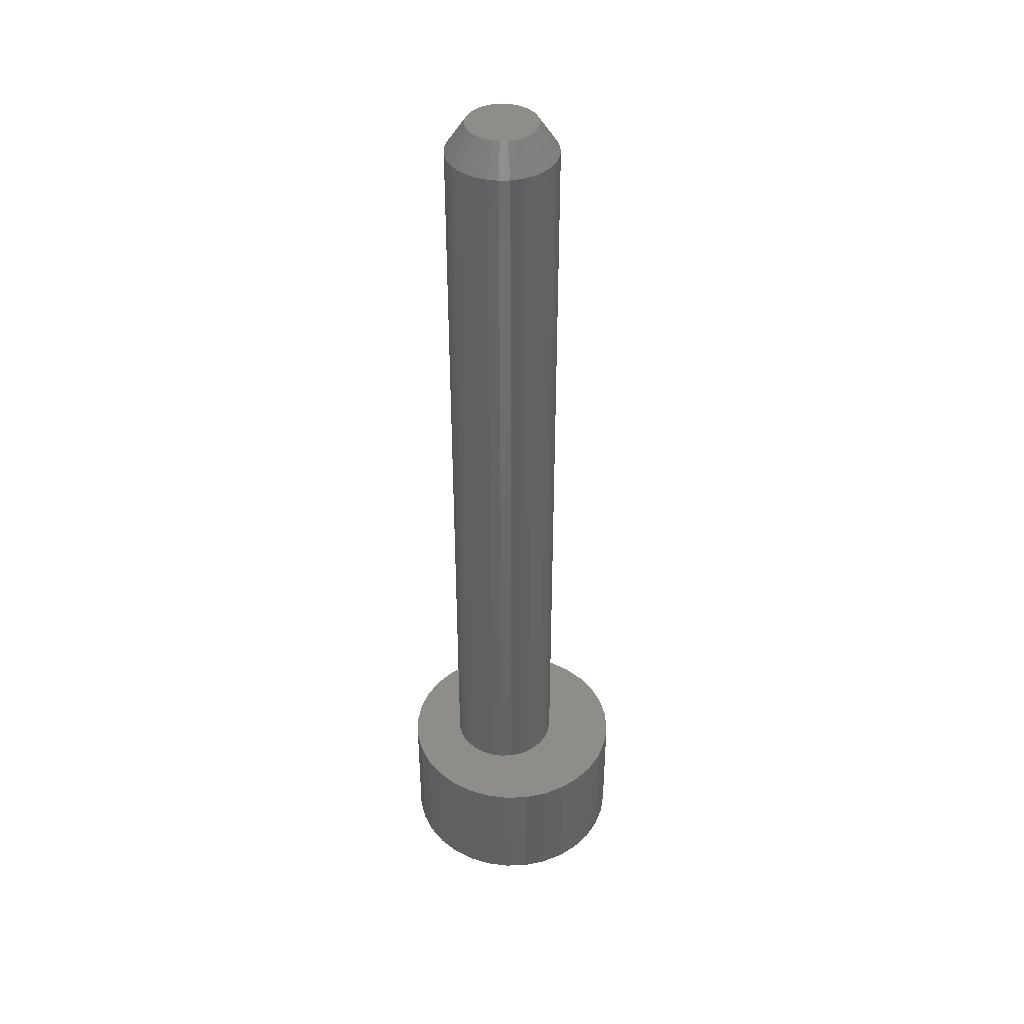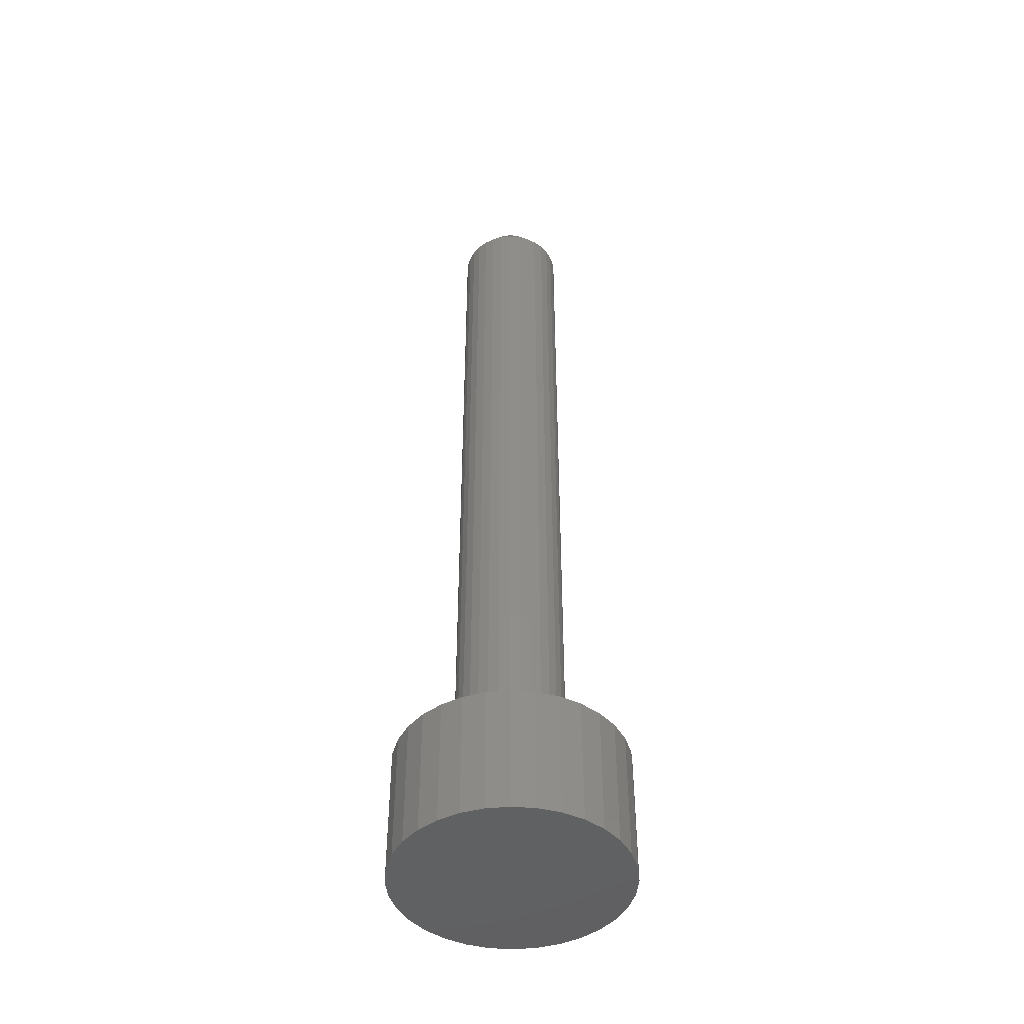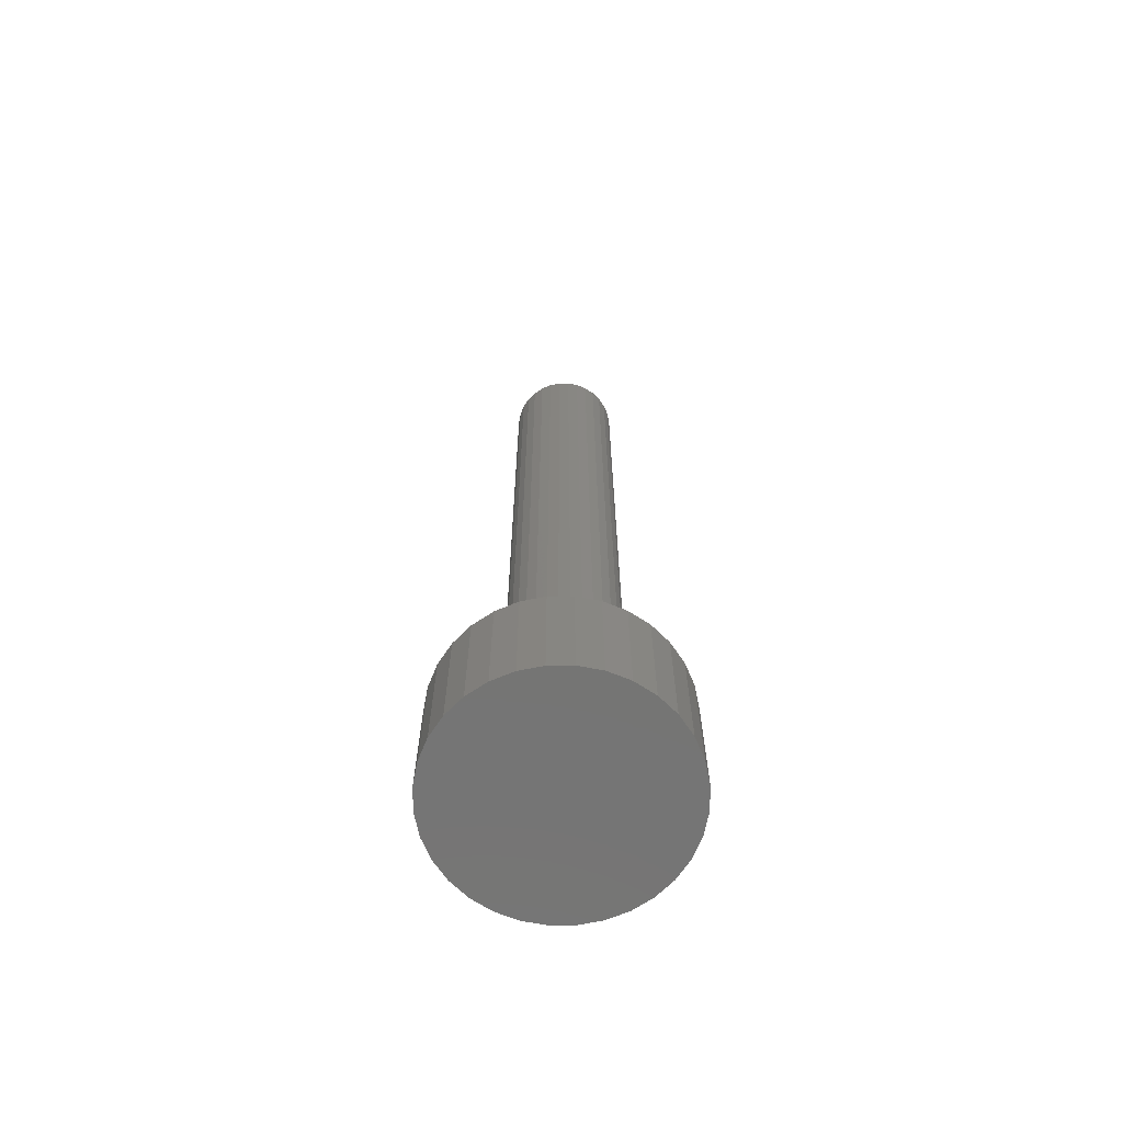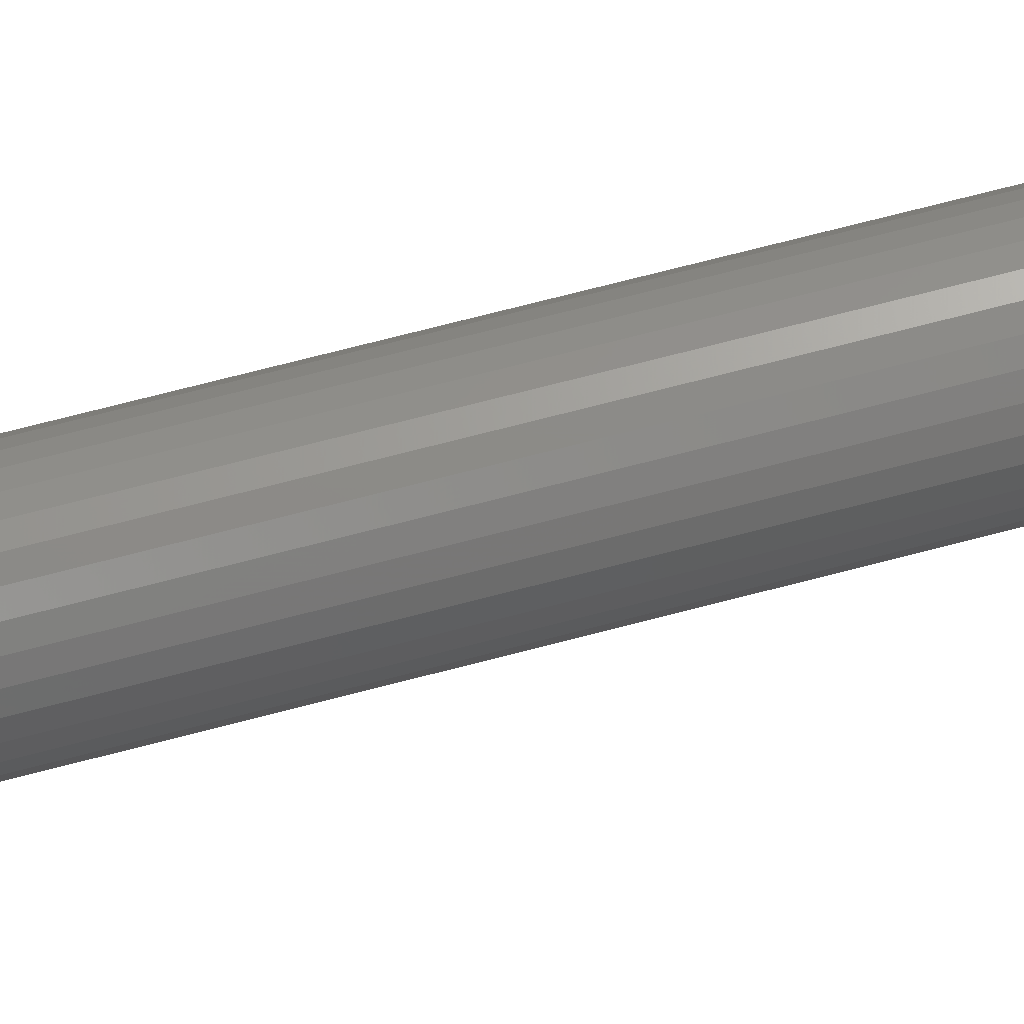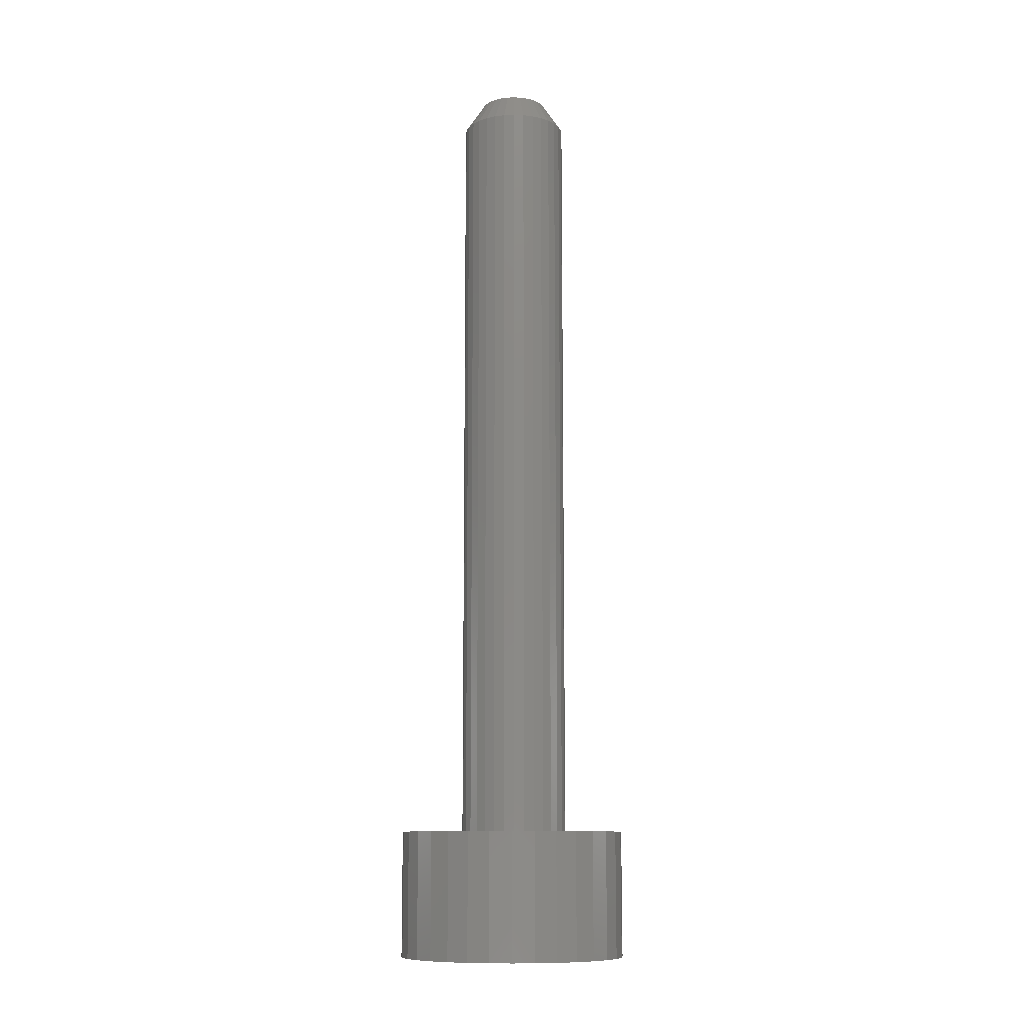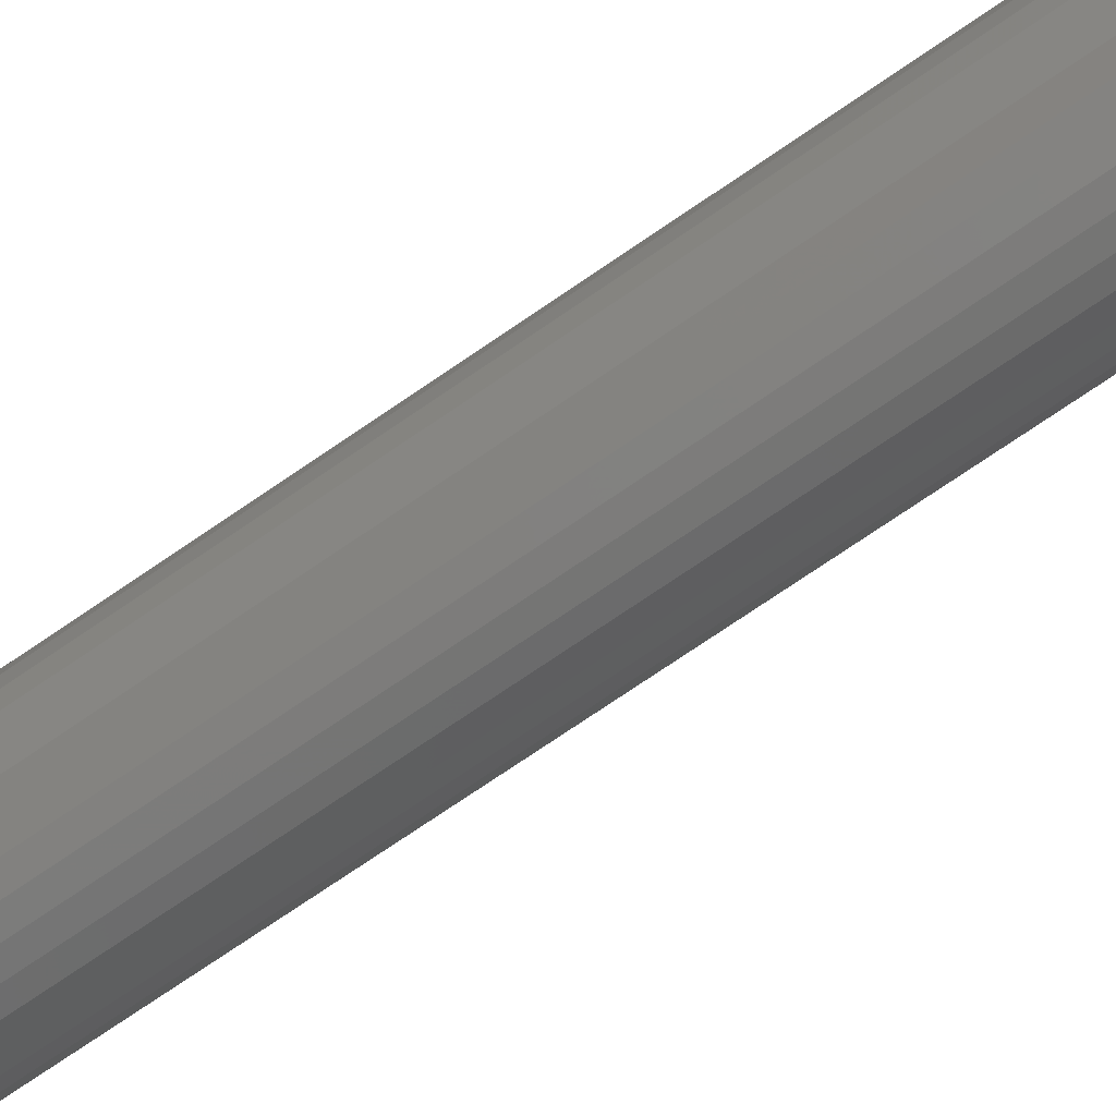
<metadata>
{"format":"stl","ext":"stl","renderer":"f3d","projection":"perspective","resolution":1024,"background":"white","views":[{"elev":41.1,"azim":25.6,"up":"+Z"},{"elev":-44.9,"azim":79.3,"up":"+Z"},{"elev":-67.1,"azim":107.2,"up":"+Z"},{"elev":71.7,"azim":75.4,"up":"+Y"},{"elev":-10.8,"azim":101.2,"up":"+Z"},{"elev":-71.7,"azim":-55.3,"up":"+Y"}]}
</metadata>
<code>
# stl→obj: 160 verts, 316 faces
v -0.003454 0.0278 0.75
v -0.008877 0.02726 0.75
v -0.01409 0.02568 0.75
v 0.001969 0.02726 0.75
v 0.007183 0.02568 0.75
v -0.0189 0.02311 0.75
v 0.01199 0.02311 0.75
v -0.02311 0.01965 0.75
v 0.0162 0.01965 0.75
v -0.02657 0.01544 0.75
v 0.01966 0.01544 0.75
v -0.02913 0.01064 0.75
v 0.02223 0.01064 0.75
v -0.03072 0.005423 0.75
v 0.02381 0.005423 0.75
v 0.02381 -0.005423 0.75
v -0.02913 -0.01064 0.75
v 0.02223 -0.01064 0.75
v -0.02657 -0.01544 0.75
v 0.01966 -0.01544 0.75
v -0.02311 -0.01965 0.75
v 0.0162 -0.01965 0.75
v -0.0189 -0.02311 0.75
v 0.01199 -0.02311 0.75
v -0.01409 -0.02568 0.75
v 0.007183 -0.02568 0.75
v -0.008877 -0.02726 0.75
v -0.003454 -0.0278 0.75
v 0.001969 -0.02726 0.75
v 0.02434 -5.174e-18 0.75
v -0.03125 1.759e-09 0.75
v -0.03072 -0.005423 0.75
v 0.03997 0 0.1016
v 0.03997 -1.063e-17 0.7266
v 0.03913 -0.008471 0.1016
v 0.03913 -0.008471 0.7266
v 0.03666 -0.01662 0.1016
v 0.03666 -0.01662 0.7266
v 0.03265 -0.02412 0.1016
v 0.03265 -0.02412 0.7266
v 0.02725 -0.0307 0.1016
v 0.02725 -0.0307 0.7266
v 0.02067 -0.0361 0.1016
v 0.02067 -0.0361 0.7266
v 0.01316 -0.04012 0.1016
v 0.01316 -0.04012 0.7266
v 0.005017 -0.04259 0.1016
v 0.005017 -0.04259 0.7266
v -0.003454 -0.04342 0.1016
v -0.003454 -0.04342 0.7266
v -0.01192 -0.04259 0.1016
v -0.01192 -0.04259 0.7266
v -0.02007 -0.04012 0.1016
v -0.02007 -0.04012 0.7266
v -0.02758 -0.0361 0.1016
v -0.02758 -0.0361 0.7266
v -0.03416 -0.0307 0.1016
v -0.03416 -0.0307 0.7266
v -0.03956 -0.02412 0.1016
v -0.03956 -0.02412 0.7266
v -0.04357 -0.01662 0.1016
v -0.04357 -0.01662 0.7266
v -0.04604 -0.008471 0.1016
v -0.04604 -0.008471 0.7266
v -0.04688 5.317e-18 0.1016
v -0.04688 5.317e-18 0.7266
v -0.04604 0.008471 0.1016
v -0.04604 0.008471 0.7266
v -0.04357 0.01662 0.1016
v -0.04357 0.01662 0.7266
v -0.03956 0.02412 0.1016
v -0.03956 0.02412 0.7266
v -0.03416 0.0307 0.1016
v -0.03416 0.0307 0.7266
v -0.02758 0.0361 0.1016
v -0.02758 0.0361 0.7266
v -0.02007 0.04012 0.1016
v -0.02007 0.04012 0.7266
v -0.01192 0.04259 0.1016
v -0.01192 0.04259 0.7266
v -0.003454 0.04342 0.1016
v -0.003454 0.04342 0.7266
v 0.005017 0.04259 0.1016
v 0.005017 0.04259 0.7266
v 0.01316 0.04012 0.1016
v 0.01316 0.04012 0.7266
v 0.02067 0.0361 0.1016
v 0.02067 0.0361 0.7266
v 0.02725 0.0307 0.1016
v 0.02725 0.0307 0.7266
v 0.03265 0.02412 0.1016
v 0.03265 0.02412 0.7266
v 0.03666 0.01662 0.1016
v 0.03666 0.01662 0.7266
v 0.03913 0.008471 0.1016
v 0.03913 0.008471 0.7266
v 0.004605 0.09161 0
v 0.02248 0.08985 0
v -0.01327 0.08985 0
v -0.03045 0.08464 0
v 0.03966 0.08464 0
v -0.04629 0.07617 0
v 0.0555 0.07617 0
v -0.06017 0.06478 0
v 0.06938 0.06478 0
v 0.0555 -0.07617 0
v -0.04629 -0.07617 0
v 0.06938 -0.06478 0
v -0.03045 -0.08464 0
v 0.03966 -0.08464 0
v -0.01327 -0.08985 0
v 0.02248 -0.08985 0
v 0.004605 -0.09161 0
v -0.06017 -0.06478 0
v -0.07157 -0.0509 0
v 0.08078 -0.0509 0
v -0.08003 -0.03506 0
v 0.08924 -0.03506 0
v -0.08525 -0.01787 0
v 0.09446 -0.01787 0
v -0.08701 1.122e-17 0
v 0.09622 -2.244e-17 0
v -0.08525 0.01787 0
v 0.09446 0.01787 0
v -0.08003 0.03506 0
v 0.08924 0.03506 0
v -0.07157 0.0509 0
v 0.08078 0.0509 0
v -0.08525 0.01787 0.1016
v -0.08525 -0.01787 0.1016
v -0.08003 -0.03506 0.1016
v 0.08924 0.03506 0.1016
v 0.09446 0.01787 0.1016
v 0.09446 -0.01787 0.1016
v 0.08924 -0.03506 0.1016
v 0.09622 0 0.1016
v -0.08701 1.122e-17 0.1016
v 0.08078 0.0509 0.1016
v 0.06938 0.06478 0.1016
v 0.0555 0.07617 0.1016
v 0.03966 0.08464 0.1016
v 0.02248 0.08985 0.1016
v 0.004605 0.09161 0.1016
v -0.01327 0.08985 0.1016
v -0.03045 0.08464 0.1016
v -0.04629 0.07617 0.1016
v -0.06017 0.06478 0.1016
v -0.07157 0.0509 0.1016
v -0.08003 0.03506 0.1016
v -0.07157 -0.0509 0.1016
v -0.06017 -0.06478 0.1016
v -0.04629 -0.07617 0.1016
v -0.03045 -0.08464 0.1016
v -0.01327 -0.08985 0.1016
v 0.004605 -0.09161 0.1016
v 0.02248 -0.08985 0.1016
v 0.03966 -0.08464 0.1016
v 0.0555 -0.07617 0.1016
v 0.06938 -0.06478 0.1016
v 0.08078 -0.0509 0.1016
f 1 2 3
f 4 1 3
f 4 3 5
f 5 3 6
f 5 6 7
f 7 6 8
f 7 8 9
f 9 8 10
f 9 10 11
f 11 10 12
f 11 12 13
f 13 12 14
f 13 14 15
f 16 17 18
f 18 17 19
f 18 19 20
f 20 19 21
f 20 21 22
f 22 21 23
f 22 23 24
f 24 23 25
f 24 25 26
f 26 25 27
f 26 27 28
f 26 28 29
f 15 14 30
f 30 14 31
f 30 31 16
f 16 31 32
f 16 32 17
f 33 34 35
f 35 34 36
f 35 36 37
f 37 36 38
f 37 38 39
f 39 38 40
f 39 40 41
f 41 40 42
f 41 42 43
f 43 42 44
f 43 44 45
f 45 44 46
f 45 46 47
f 47 46 48
f 47 48 49
f 49 48 50
f 49 50 51
f 51 50 52
f 51 52 53
f 53 52 54
f 53 54 55
f 55 54 56
f 55 56 57
f 57 56 58
f 57 58 59
f 59 58 60
f 59 60 61
f 61 60 62
f 61 62 63
f 63 62 64
f 63 64 65
f 65 64 66
f 65 66 67
f 67 66 68
f 67 68 69
f 69 68 70
f 69 70 71
f 71 70 72
f 71 72 73
f 73 72 74
f 73 74 75
f 75 74 76
f 75 76 77
f 77 76 78
f 77 78 79
f 79 78 80
f 79 80 81
f 81 80 82
f 81 82 83
f 83 82 84
f 83 84 85
f 85 84 86
f 85 86 87
f 87 86 88
f 87 88 89
f 89 88 90
f 89 90 91
f 91 90 92
f 91 92 93
f 93 92 94
f 93 94 95
f 95 94 96
f 95 96 33
f 33 96 34
f 30 16 34
f 16 36 34
f 66 64 31
f 64 32 31
f 64 62 17
f 32 64 17
f 62 60 19
f 17 62 19
f 60 58 21
f 19 60 21
f 58 56 23
f 21 58 23
f 56 54 25
f 23 56 25
f 52 50 27
f 27 54 52
f 25 54 27
f 48 46 26
f 29 48 26
f 29 28 48
f 46 44 24
f 26 46 24
f 44 42 22
f 24 44 22
f 42 40 20
f 22 42 20
f 40 38 18
f 20 40 18
f 16 38 36
f 18 38 16
f 28 27 50
f 50 48 28
f 31 14 66
f 14 68 66
f 34 96 30
f 96 15 30
f 96 94 13
f 15 96 13
f 94 92 11
f 13 94 11
f 92 90 9
f 11 92 9
f 90 88 7
f 9 90 7
f 88 86 5
f 7 88 5
f 84 82 4
f 4 86 84
f 5 86 4
f 80 78 3
f 2 80 3
f 2 1 80
f 78 76 6
f 3 78 6
f 76 74 8
f 6 76 8
f 74 72 10
f 8 74 10
f 72 70 12
f 10 72 12
f 14 70 68
f 12 70 14
f 1 4 82
f 82 80 1
f 97 98 99
f 100 99 98
f 101 100 98
f 102 100 101
f 103 102 101
f 104 102 103
f 105 104 103
f 106 107 108
f 109 107 106
f 110 109 106
f 111 109 110
f 112 111 110
f 113 111 112
f 107 114 108
f 108 114 115
f 108 115 116
f 116 115 117
f 116 117 118
f 118 117 119
f 118 119 120
f 120 119 121
f 120 121 122
f 122 121 123
f 122 123 124
f 124 123 125
f 124 125 126
f 126 125 127
f 126 127 128
f 128 127 104
f 128 104 105
f 71 129 69
f 67 69 129
f 130 61 63
f 59 61 130
f 130 131 59
f 57 59 131
f 57 131 55
f 132 87 89
f 132 89 91
f 132 91 133
f 91 93 133
f 133 93 95
f 33 133 95
f 134 35 37
f 134 37 39
f 134 39 135
f 135 39 41
f 41 43 135
f 136 133 33
f 136 33 35
f 136 35 134
f 137 130 63
f 137 63 65
f 137 65 67
f 137 67 129
f 81 83 138
f 81 138 139
f 81 139 140
f 81 140 141
f 81 141 142
f 81 142 143
f 81 143 144
f 81 144 145
f 81 145 146
f 81 146 147
f 81 147 148
f 148 149 75
f 148 75 77
f 148 77 79
f 148 79 81
f 149 129 71
f 149 71 73
f 149 73 75
f 150 151 49
f 150 49 51
f 150 51 53
f 150 53 55
f 150 55 131
f 49 151 152
f 49 152 153
f 49 153 154
f 49 154 155
f 49 155 156
f 49 156 157
f 49 157 158
f 49 158 159
f 49 159 160
f 138 83 85
f 138 85 87
f 138 87 132
f 160 135 43
f 160 43 45
f 160 45 47
f 160 47 49
f 122 136 120
f 120 136 134
f 120 134 118
f 118 134 135
f 118 135 116
f 116 135 160
f 116 160 108
f 108 160 159
f 108 159 106
f 106 159 158
f 106 158 110
f 110 158 157
f 110 157 112
f 112 157 156
f 112 156 113
f 113 156 155
f 113 155 111
f 111 155 154
f 111 154 109
f 109 154 153
f 109 153 107
f 107 153 152
f 107 152 114
f 114 152 151
f 114 151 115
f 115 151 150
f 115 150 117
f 117 150 131
f 117 131 119
f 119 131 130
f 119 130 121
f 121 130 137
f 121 137 123
f 123 137 129
f 123 129 125
f 125 129 149
f 125 149 127
f 127 149 148
f 127 148 104
f 104 148 147
f 104 147 102
f 102 147 146
f 102 146 100
f 100 146 145
f 100 145 99
f 99 145 144
f 99 144 97
f 97 144 143
f 97 143 98
f 98 143 142
f 98 142 101
f 101 142 141
f 101 141 103
f 103 141 140
f 103 140 105
f 105 140 139
f 105 139 128
f 128 139 138
f 128 138 126
f 126 138 132
f 126 132 124
f 124 132 133
f 124 133 122
f 122 133 136

</code>
